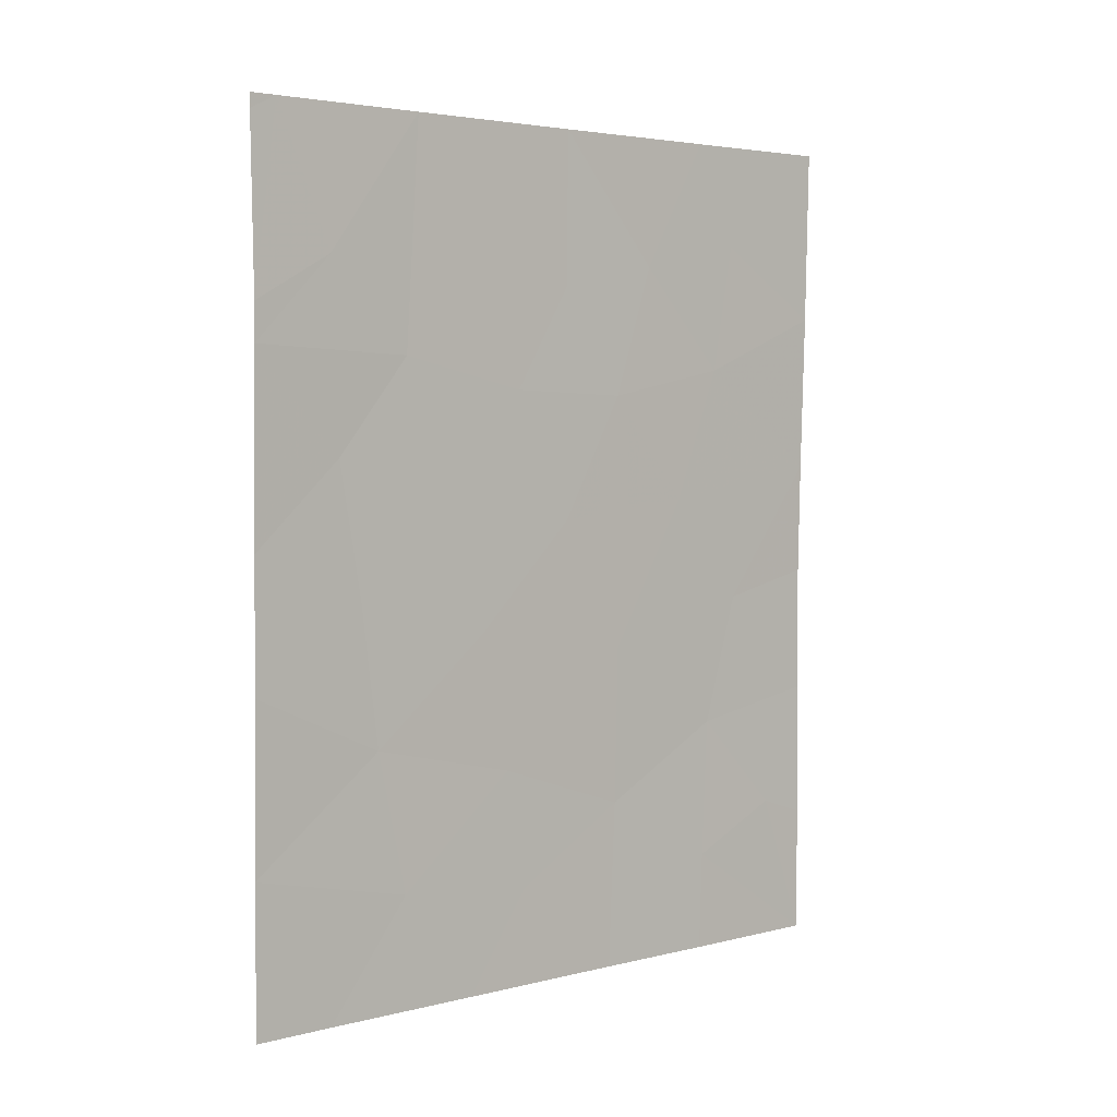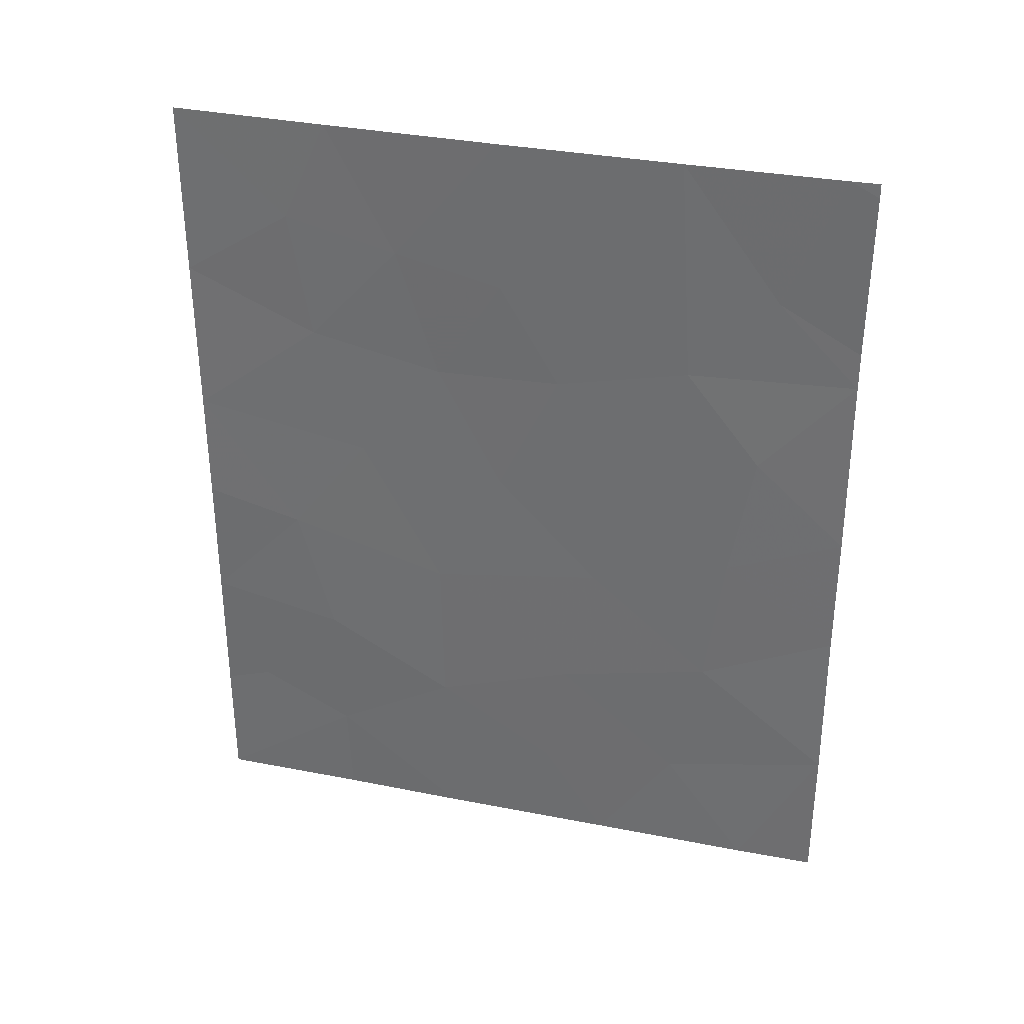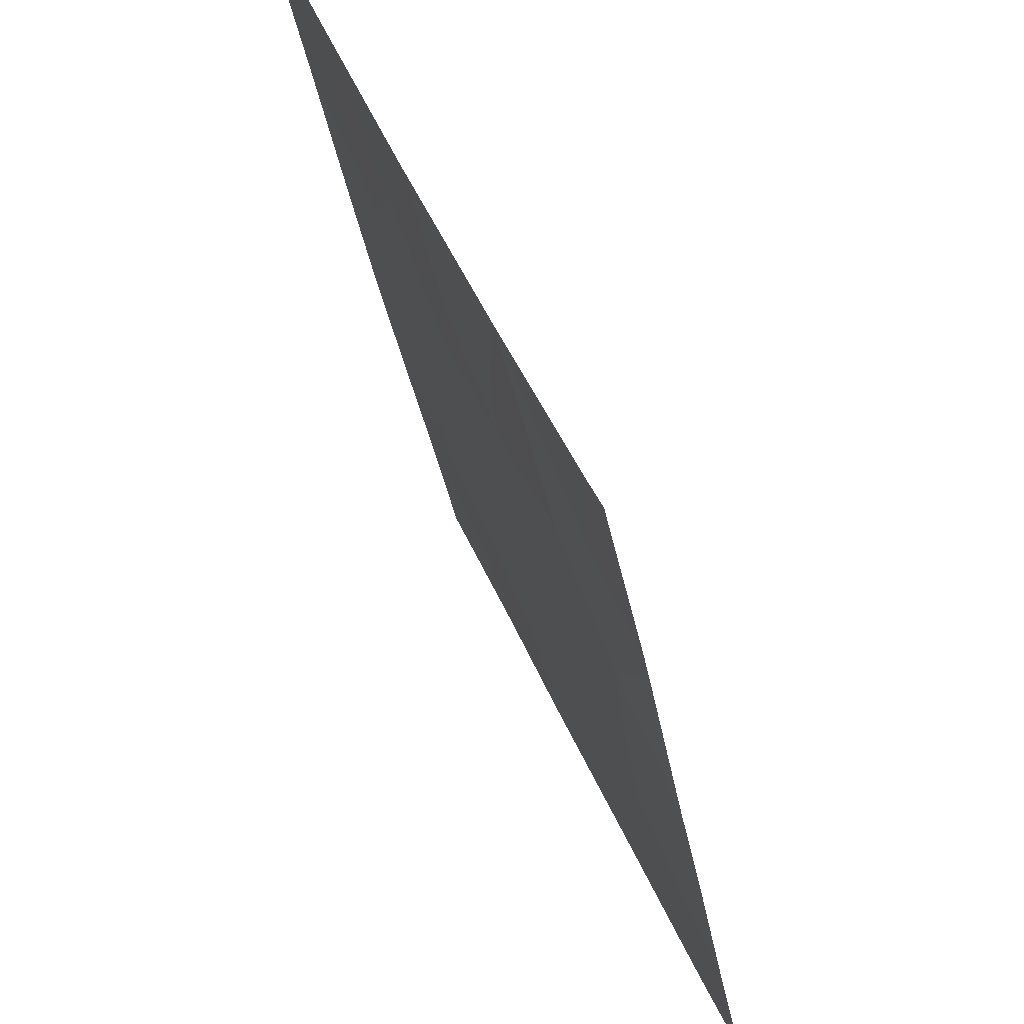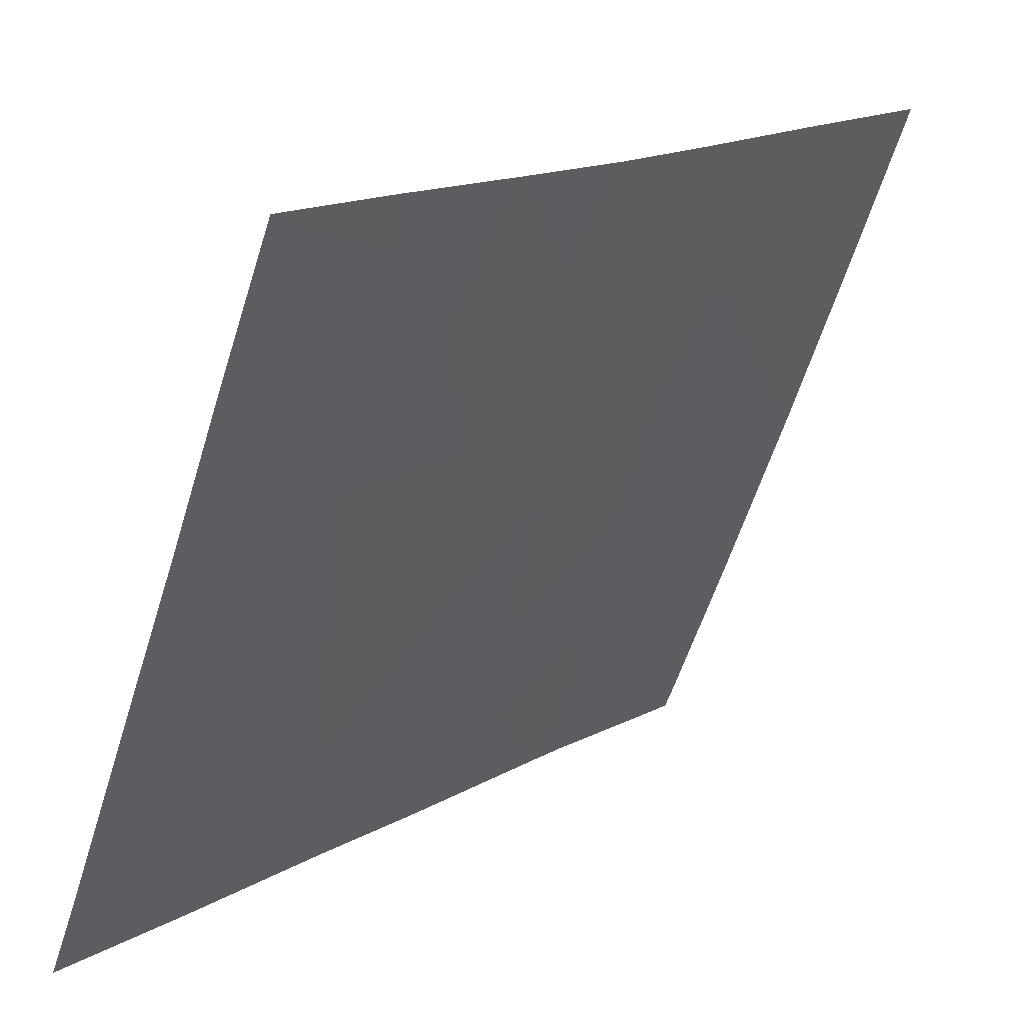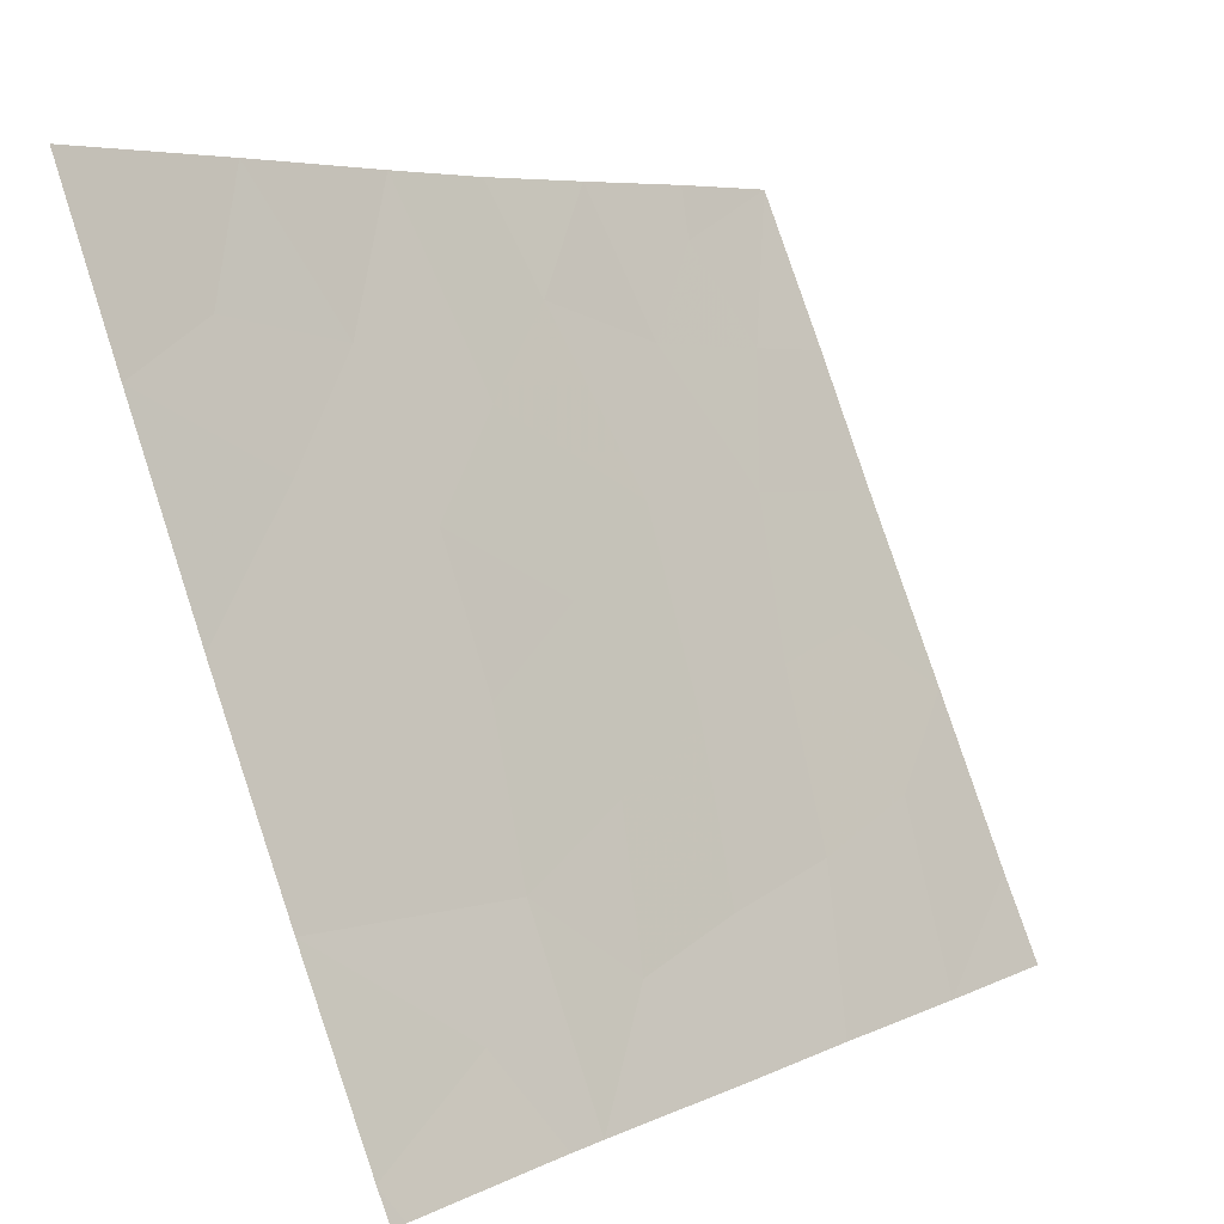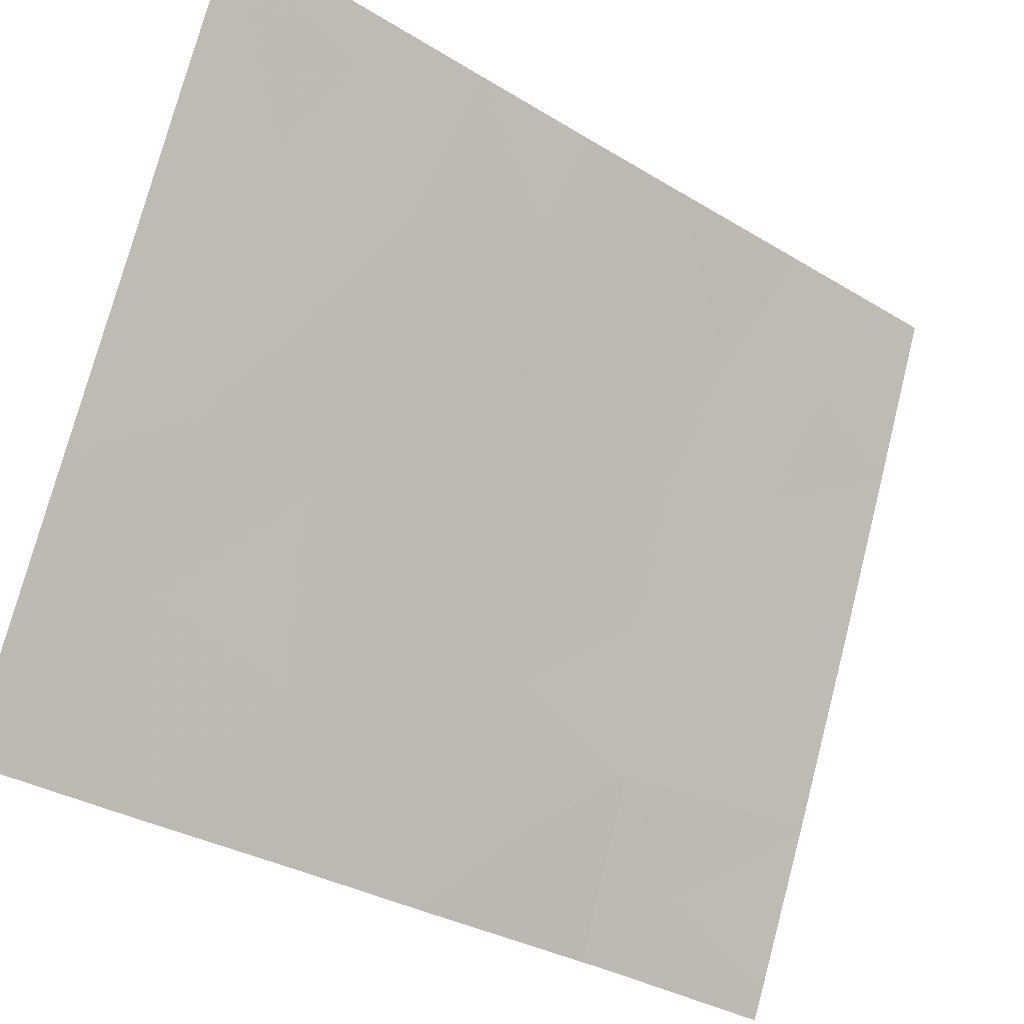
<metadata>
{"format":"obj","ext":"obj","renderer":"f3d","projection":"perspective","resolution":1024,"background":"white","views":[{"elev":3.6,"azim":72.4,"up":"+Z"},{"elev":33.1,"azim":-51.8,"up":"+Z"},{"elev":-36.8,"azim":10.3,"up":"+Y"},{"elev":15.0,"azim":-140.1,"up":"+Y"},{"elev":6.5,"azim":35.5,"up":"+Y"},{"elev":-31.8,"azim":-131.0,"up":"+Y"}]}
</metadata>
<code>
v 100.4 78.92 -41.32
v 101.1 77.01 -50
v 101.1 77.11 -47.6
v 101.9 75.26 -46.92
v 103.5 71.44 -47.91
v 99.59 80.64 -44.38
v 99.59 80.64 -46.21
v 103 72.68 -42.55
v 103 72.5 -50
v 103.5 71.44 -50
v 102.1 74.65 -50
v 103.5 71.47 -45.57
v 99.63 80.71 -40.51
v 102.8 72.98 -44.41
v 101.5 76.27 -38
v 101.5 76.26 -43.46
v 101.1 77.13 -41.7
v 102.1 74.82 -39.81
v 103.5 71.49 -40.57
v 103.5 71.46 -38.2
v 100.3 78.83 -46.58
v 100.6 78.27 -43.22
v 103.5 71.46 -38
v 102.6 73.63 -48.42
v 99.59 80.66 -48.17
v 99.6 80.67 -42.77
v 102.5 73.87 -38
v 100.5 78.63 -38
v 100.4 78.69 -50
v 99.59 80.65 -50
v 99.65 80.75 -38
v 99.87 80 -47.93
v 103.5 71.47 -43.75
v 103.5 71.49 -41.1
v 103.1 72.56 -39.93
v 103.4 71.82 -38
v 102.7 73.23 -46.43
v 100.4 78.74 -48.59
v 101.8 75.53 -48.62
v 100.2 79.23 -39.47
v 101.8 75.45 -41.64
v 102.3 74.32 -43.16
v 102.6 73.68 -41.2
v 100.1 79.33 -44.72
v 102 74.87 -44.97
v 101.1 77.16 -45.34
v 100.9 77.7 -39.85
v 101.5 76.25 -40.19
f 4 45 46
f 44 7 21
f 9 10 5
f 13 40 31
f 5 12 37
f 33 8 14
f 35 19 36
f 3 46 21
f 20 23 36
f 24 11 9
f 46 45 16
f 27 15 18
f 2 38 29
f 32 25 30
f 32 30 38
f 29 38 30
f 40 28 31
f 1 26 22
f 3 4 46
f 34 19 35
f 43 18 41
f 13 26 1
f 22 16 17
f 27 43 35
f 14 8 42
f 36 19 20
f 4 37 45
f 26 6 44
f 8 34 43
f 12 33 14
f 14 37 12
f 38 2 3
f 7 25 32
f 32 21 7
f 36 27 35
f 27 18 43
f 33 34 8
f 34 35 43
f 15 28 47
f 2 11 39
f 16 22 46
f 8 43 42
f 4 24 37
f 42 41 16
f 24 4 39
f 13 1 40
f 39 11 24
f 3 39 4
f 21 32 38
f 3 21 38
f 26 44 22
f 45 42 16
f 40 1 47
f 15 47 48
f 37 14 45
f 2 39 3
f 41 42 43
f 17 16 41
f 17 1 22
f 6 7 44
f 45 14 42
f 41 48 17
f 44 46 22
f 47 28 40
f 46 44 21
f 24 9 5
f 18 48 41
f 47 1 17
f 15 48 18
f 48 47 17
f 24 5 37

</code>
